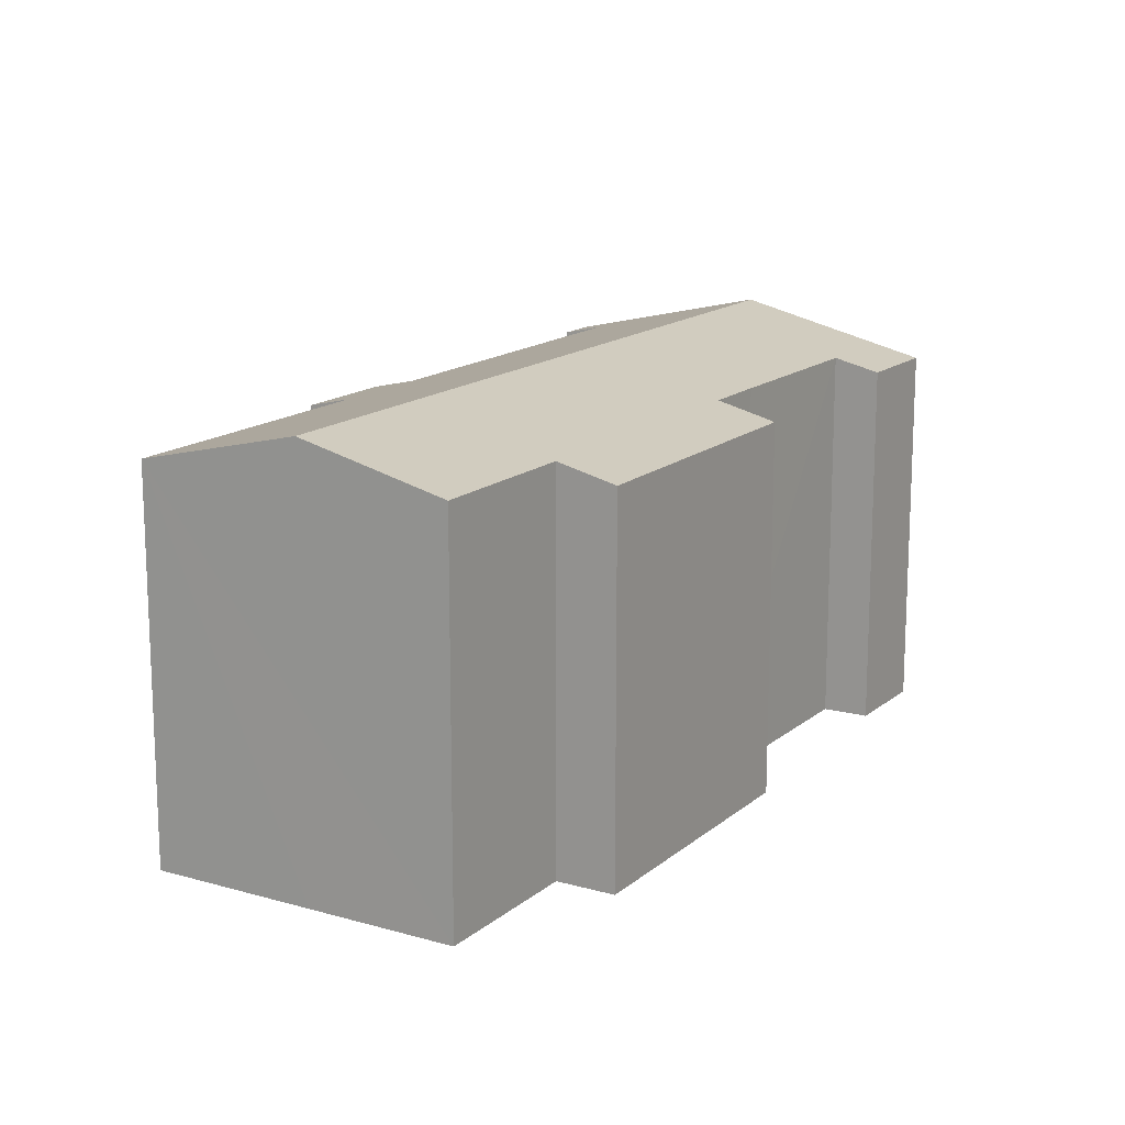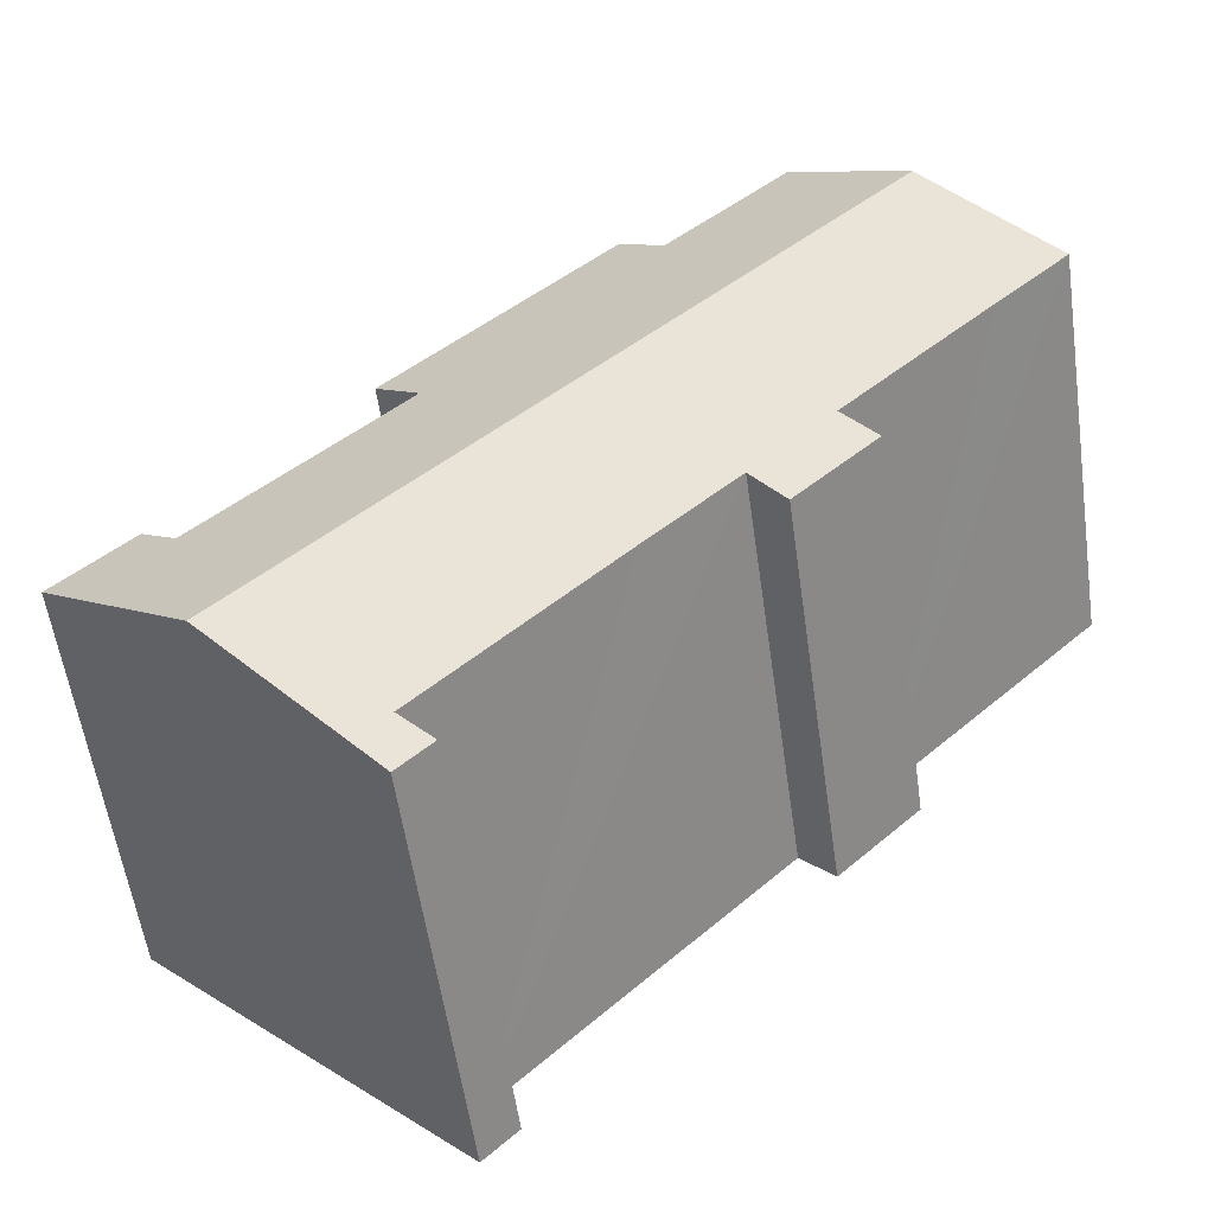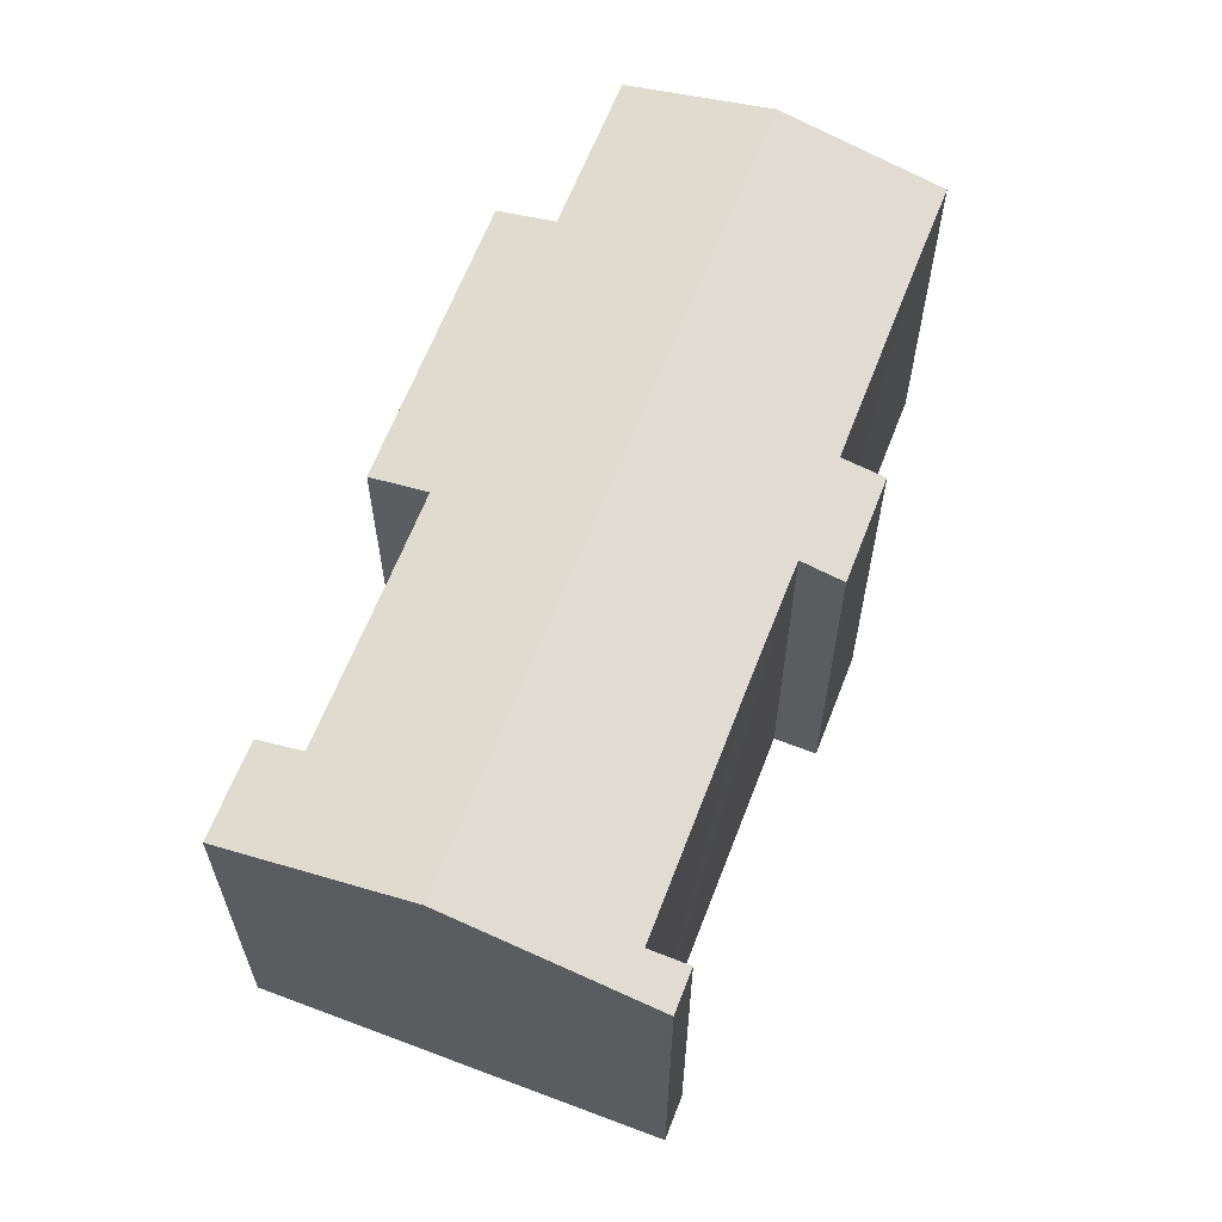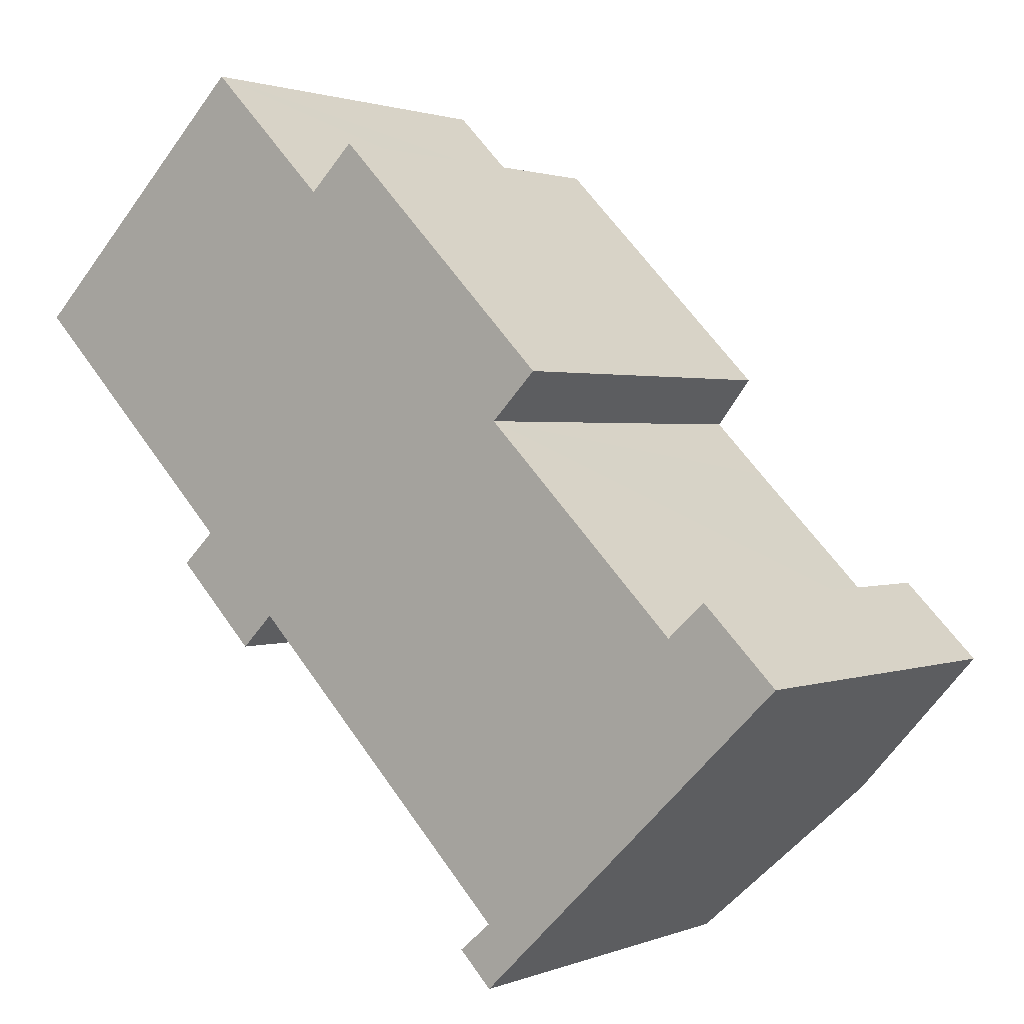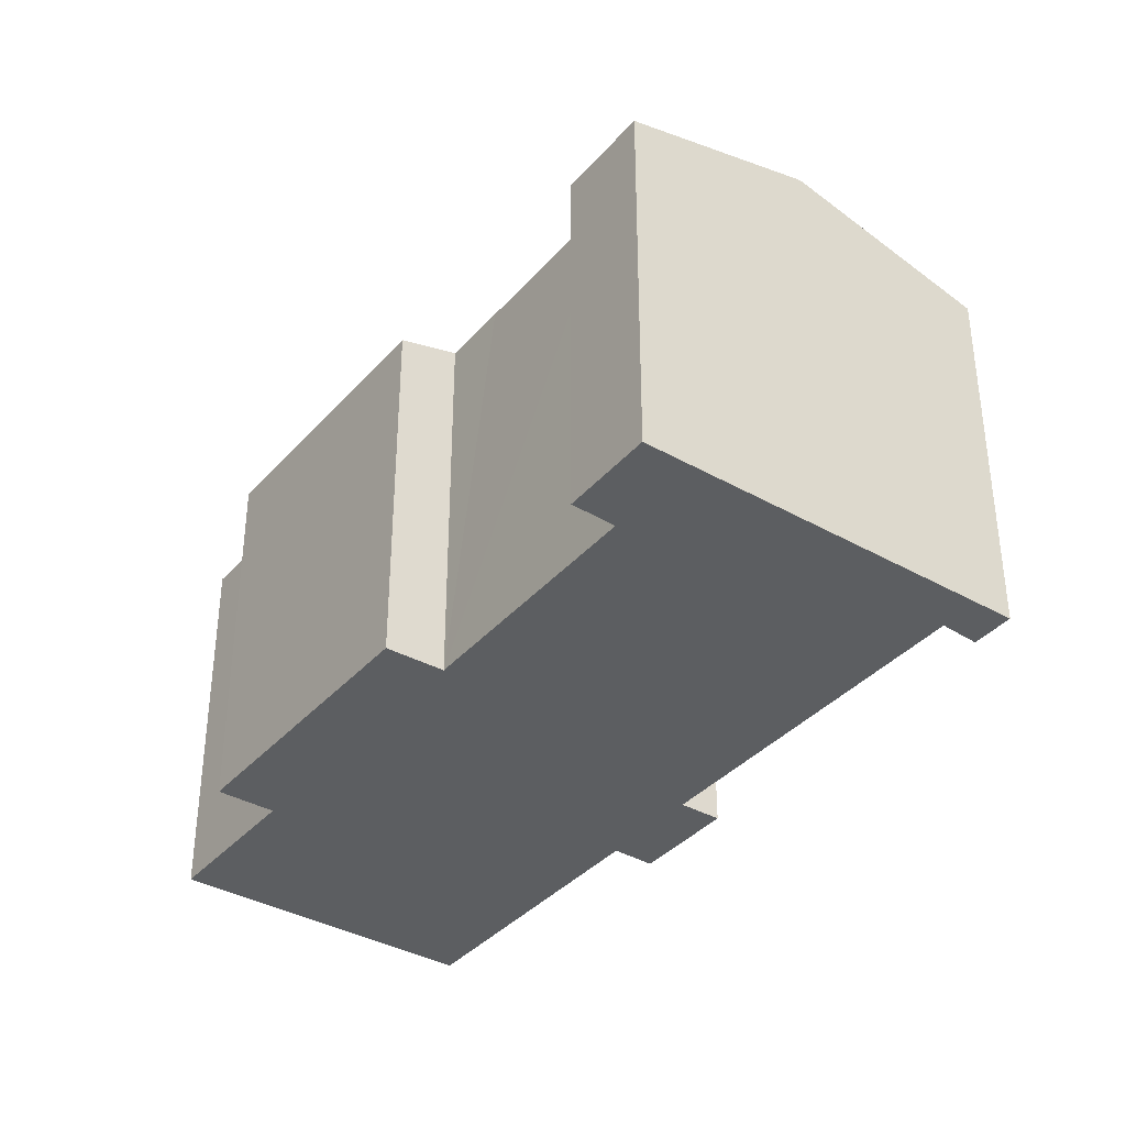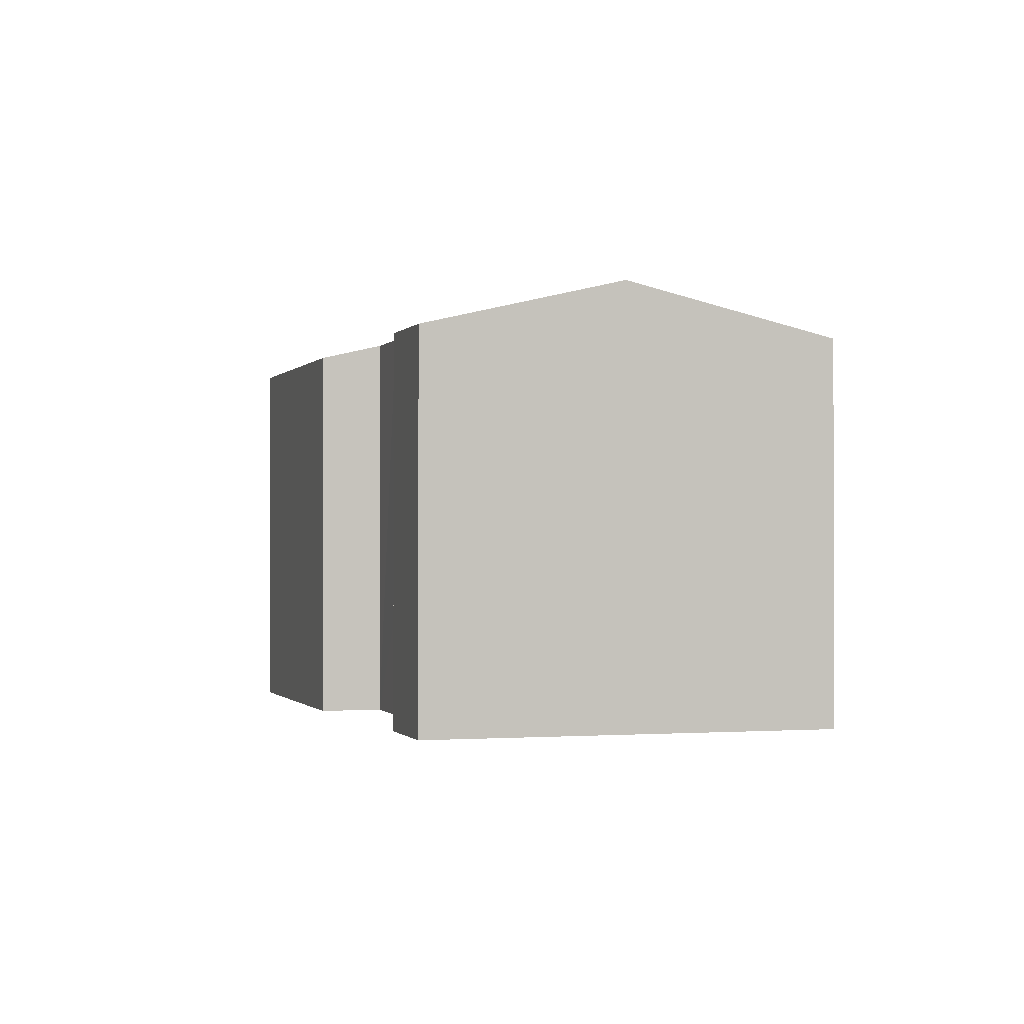
<metadata>
{"format":"obj","ext":"obj","renderer":"f3d","projection":"perspective","resolution":1024,"background":"white","views":[{"elev":15.3,"azim":-13.2,"up":"+Y"},{"elev":-56.5,"azim":-171.9,"up":"+Z"},{"elev":63.8,"azim":156.7,"up":"+Y"},{"elev":1.5,"azim":35.9,"up":"+Z"},{"elev":-37.3,"azim":99.6,"up":"+Y"},{"elev":-0.7,"azim":118.9,"up":"+Y"}]}
</metadata>
<code>
v  6.165 12.77 -8.431
v  9.873 13.12 -10.05
v  8.799 12.77 -11.12
v  17.74 12.79 -20.1
v  23.98 14.47 -16.16
v  18.8 12.79 -21.19
v  18.79 13.11 -19.19
v  4.106 14.47 4.049
v  12.79 13.13 -13.01
v  7.262 13.12 -7.401
v  2.406 13.13 -2.43
v  0 13.13 8.039e-16
v  20.46 12.78 -2.241
v  11.8 13.26 3.663
v  13.29 12.77 5.12
v  28.87 12.88 -11.4
v  25.29 13.27 -10.11
v  26.48 12.89 -9.008
v  10.16 13.26 5.32
v  7.82 13.26 7.711
v  18.98 13.27 -3.744
v  20.68 13.28 -5.477
v  7.82 -4.722e-16 7.711
v  11.8 -2.243e-16 3.663
v  10.16 -3.258e-16 5.32
v  20.46 1.372e-16 -2.241
v  13.29 -3.135e-16 5.12
v  18.98 2.293e-16 -3.744
v  25.29 6.188e-16 -10.11
v  20.68 3.354e-16 -5.477
v  26.48 5.516e-16 -9.008
v  28.87 6.982e-16 -11.4
v  18.79 1.175e-15 -19.19
v  17.74 1.231e-15 -20.1
v  7.262 4.532e-16 -7.401
v  6.165 5.162e-16 -8.431
v  4.106 -2.479e-16 4.049
v  0 0 0
v  18.8 1.298e-15 -21.19
v  23.98 9.893e-16 -16.16
v  9.873 6.156e-16 -10.05
v  8.799 6.807e-16 -11.12
v  12.79 7.963e-16 -13.01
v  2.406 1.488e-16 -2.43
g defaultobject
f 1 2 3
f 4 5 6
f 5 4 7
f 5 7 8
f 8 7 9
f 8 9 2
f 8 2 10
f 10 2 1
f 8 10 11
f 8 11 12
f 13 14 15
f 16 17 18
f 19 8 20
f 8 19 5
f 5 19 14
f 5 14 21
f 21 14 13
f 5 21 22
f 5 22 17
f 5 17 16
f 23 19 20
f 19 23 14
f 14 23 24
f 24 23 25
f 15 26 13
f 26 15 27
f 28 22 21
f 22 28 17
f 17 28 29
f 29 28 30
f 31 16 18
f 16 31 32
f 24 15 14
f 15 24 27
f 29 18 17
f 18 29 31
f 4 33 7
f 33 4 34
f 1 35 10
f 35 1 36
f 8 23 20
f 23 8 12
f 23 12 37
f 37 12 38
f 13 28 21
f 28 13 26
f 32 5 16
f 5 32 6
f 6 32 39
f 39 32 40
f 41 3 2
f 3 41 42
f 6 34 4
f 34 6 39
f 33 9 7
f 9 33 2
f 2 33 41
f 41 33 43
f 3 36 1
f 36 3 42
f 35 11 10
f 11 35 12
f 12 35 38
f 38 35 44
f 31 40 32
f 40 31 39
f 39 31 33
f 33 31 29
f 33 29 43
f 43 29 30
f 43 30 28
f 43 28 41
f 41 28 26
f 41 26 27
f 41 27 35
f 35 27 24
f 35 24 44
f 44 24 25
f 44 25 38
f 38 25 23
f 38 23 37
f 41 36 42
f 36 41 35
f 34 39 33

</code>
